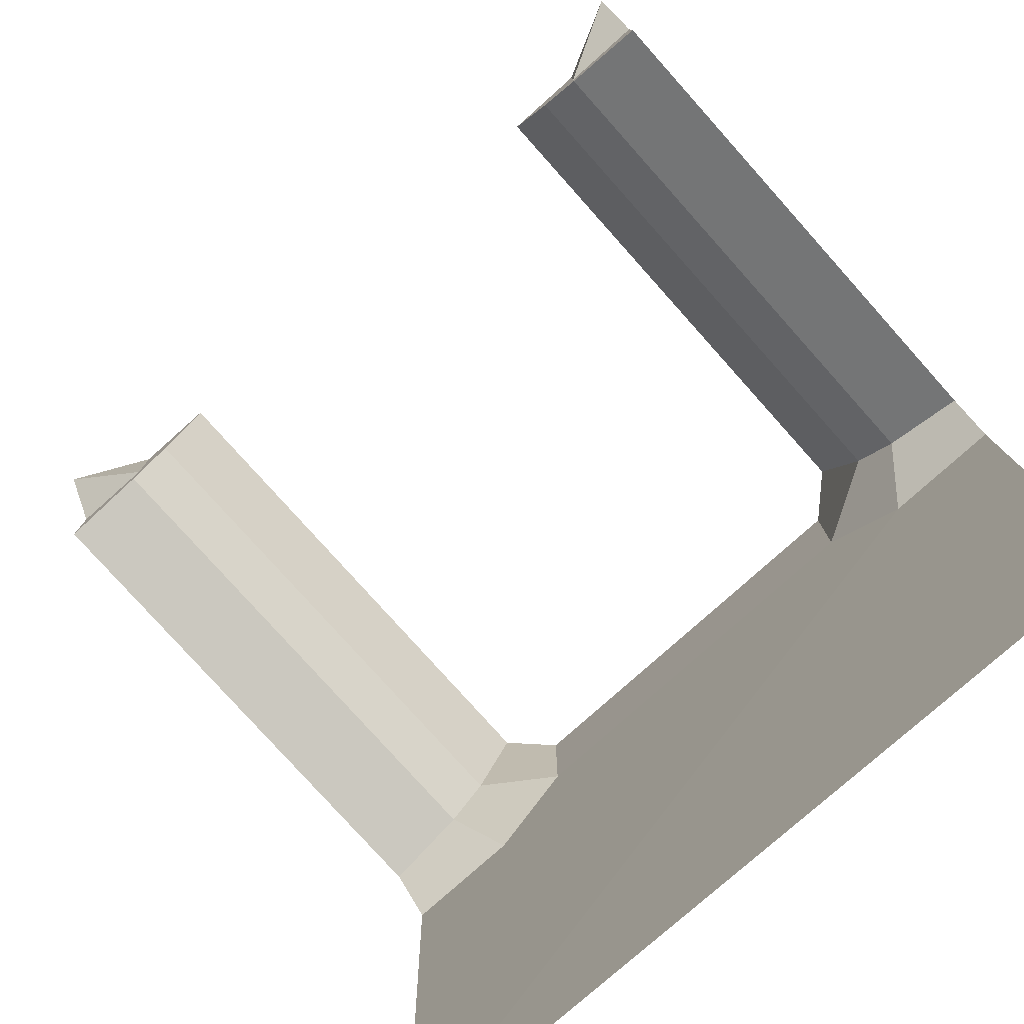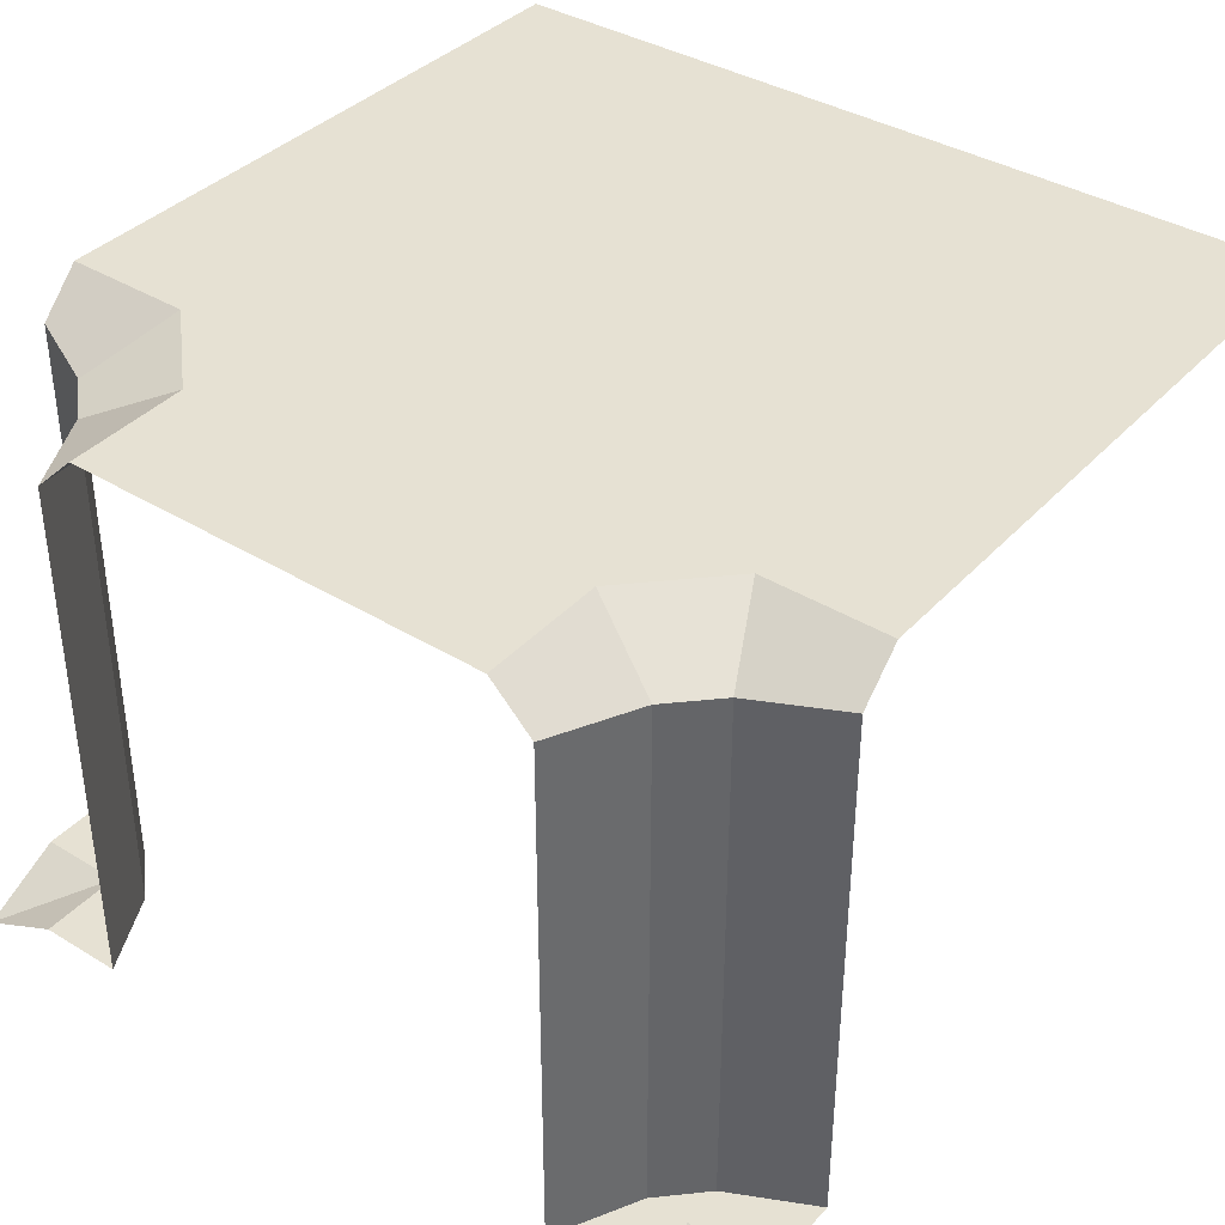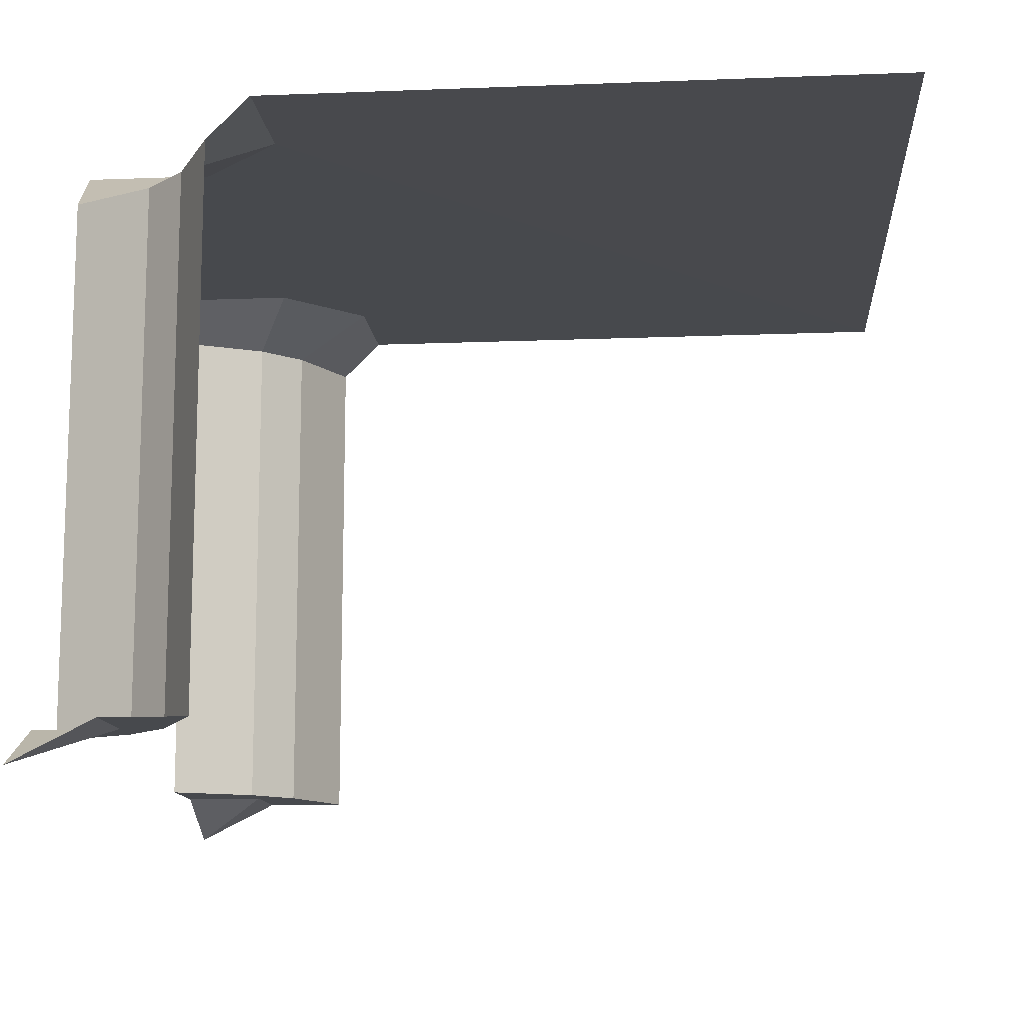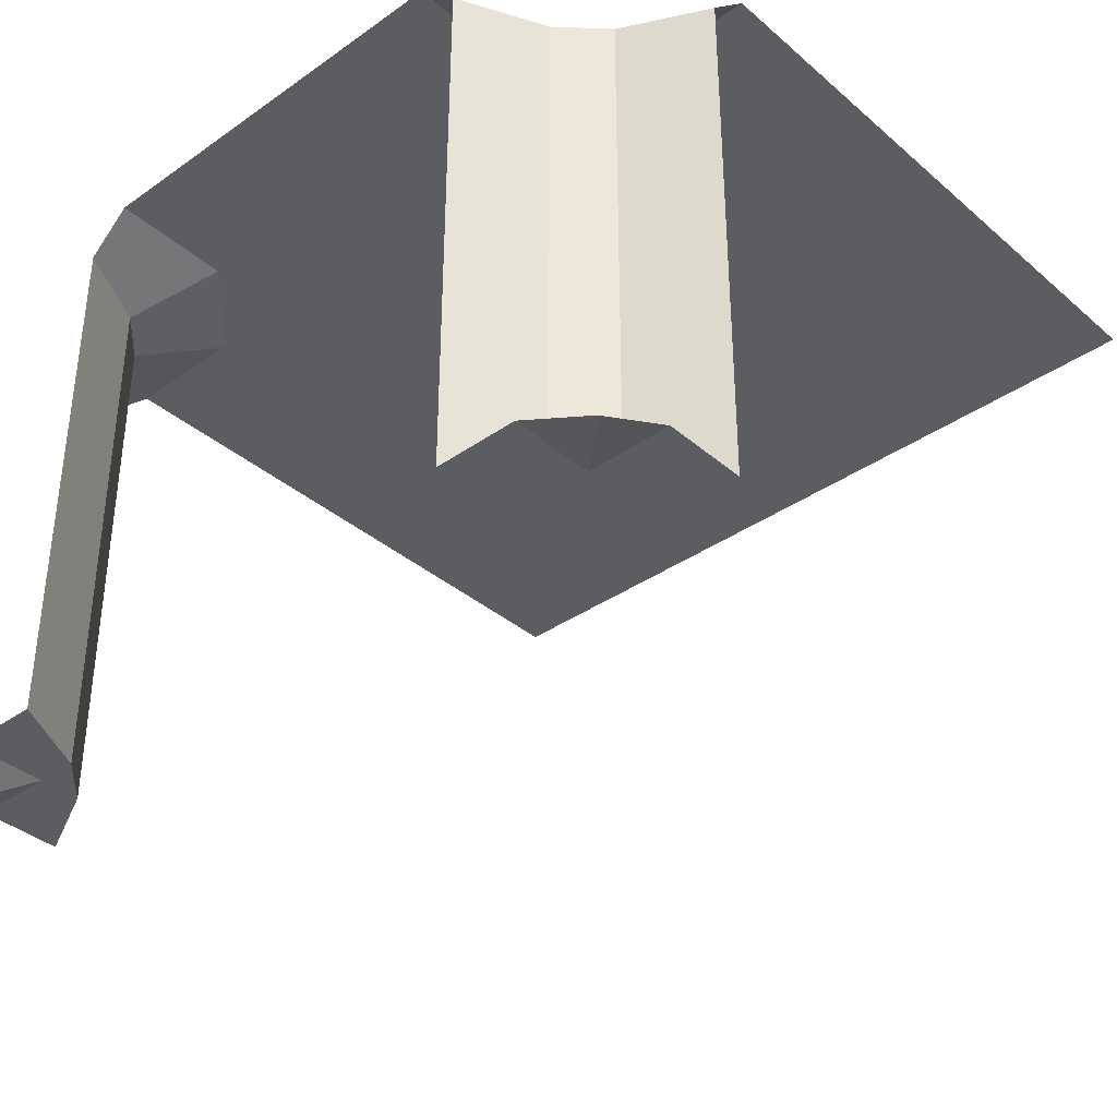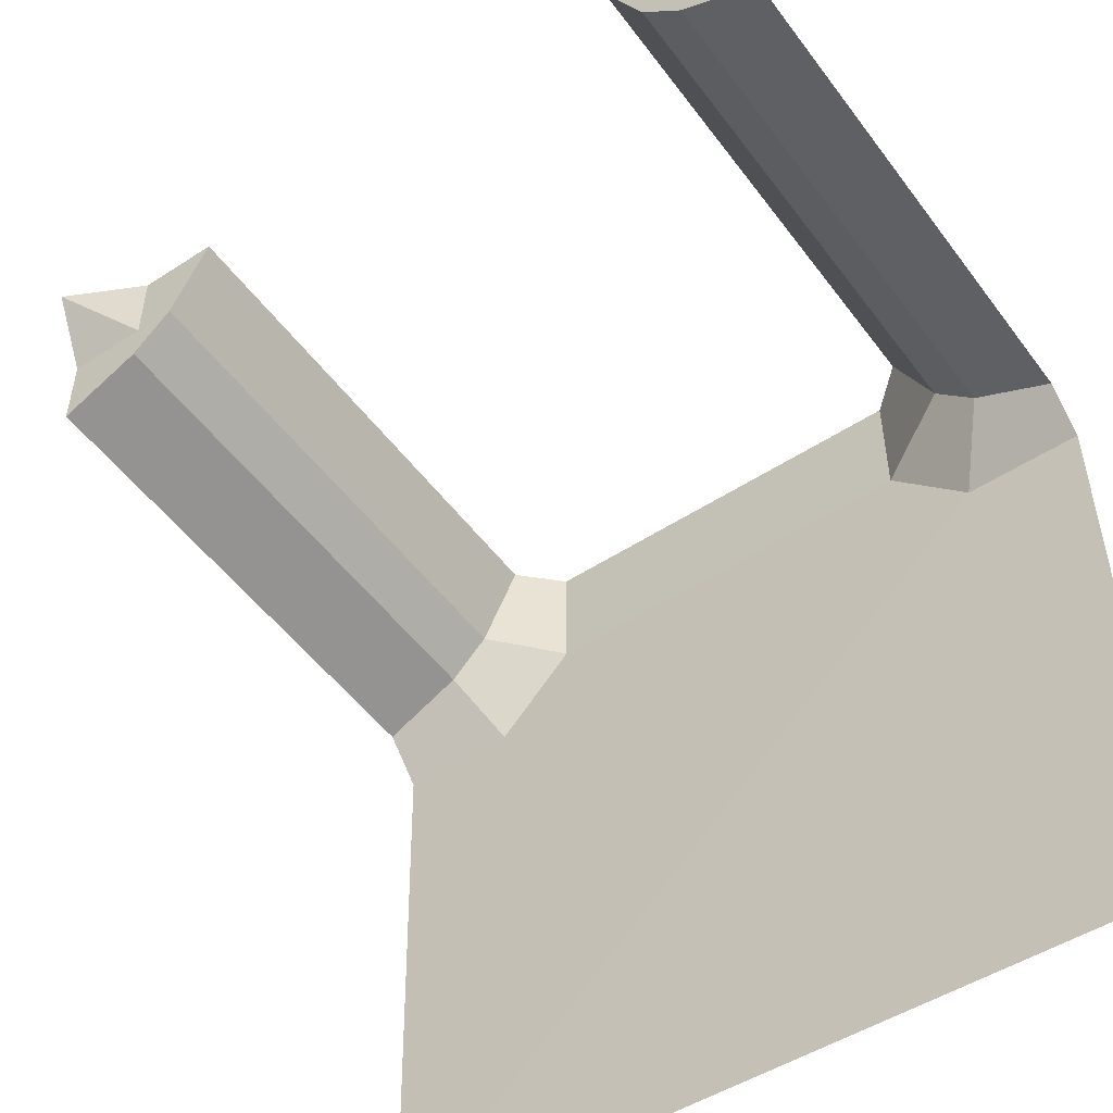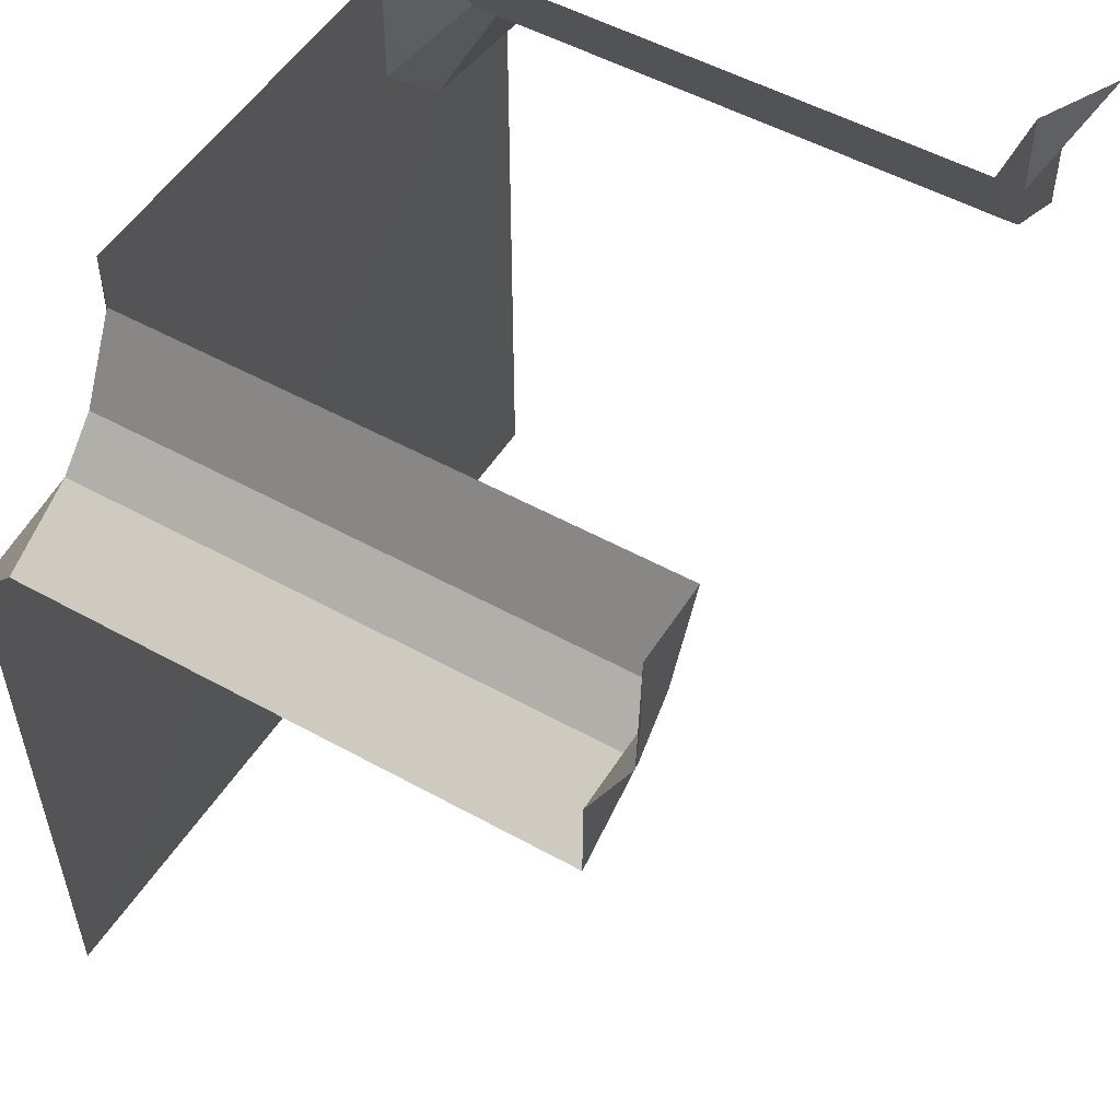
<metadata>
{"format":"obj","ext":"obj","renderer":"f3d","projection":"perspective","resolution":1024,"background":"white","views":[{"elev":-78.6,"azim":41.8,"up":"+Z"},{"elev":38.8,"azim":37.5,"up":"+Y"},{"elev":-12.3,"azim":95.2,"up":"+Y"},{"elev":-37.0,"azim":42.2,"up":"+Y"},{"elev":-50.9,"azim":35.4,"up":"+Z"},{"elev":51.5,"azim":-58.9,"up":"+Z"}]}
</metadata>
<code>
o Mountain_T_Cube.020
v -2 2.4 -23.5
v -2.2 1 -23.3
v -2.3 2.4 -23.5
v -3.971 2.393 -24.97
v -2 2.4 -25
v -2 2.3 -23.4
v -2.2 2.3 -23.3
v -2 1 -23.4
v -2 1 -23.2
v -2.2 1 -23
v -2.4 1 -23
v -2.5 2.4 -23
v -2 0.9 -23
v -2.4 2.3 -23
v -2.2 1 -23.2
v -2.5 2.4 -23.3
v -2.3 1 -23.2
v -2.3 2.3 -23.2
v -3.5 2.4 -23
v -3.5 2.4 -23.3
v -3.7 1 -23.2
v -3.6 2.3 -23
v -3.7 2.3 -23.2
v -3.6 1 -23
v -3.8 1 -23
v -4 1 -23.2
v -4 1 -23.4
v -4 2.4 -23.5
v -4 0.9 -23
v -4 2.3 -23.4
v -3.8 1 -23.2
v -3.8 1 -23.3
v -3.8 2.3 -23.3
v -3.7 2.4 -23.5
f 1 5 4 3
f 7 2 8 6
f 3 7 6 1
f 15 13 9
f 2 15 9 8
f 13 15 10
f 23 21 24 22
f 15 17 11 10
f 17 18 14 11
f 18 16 12 14
f 7 3 16 18
f 2 7 18 17
f 15 2 17
f 3 4 34 20 16
f 16 20 19 12
f 20 23 22 19
f 31 29 25
f 21 31 25 24
f 29 31 26
f 31 32 27 26
f 32 33 30 27
f 33 34 28 30
f 23 20 34 33
f 21 23 33 32
f 31 21 32
f 34 4 28

</code>
